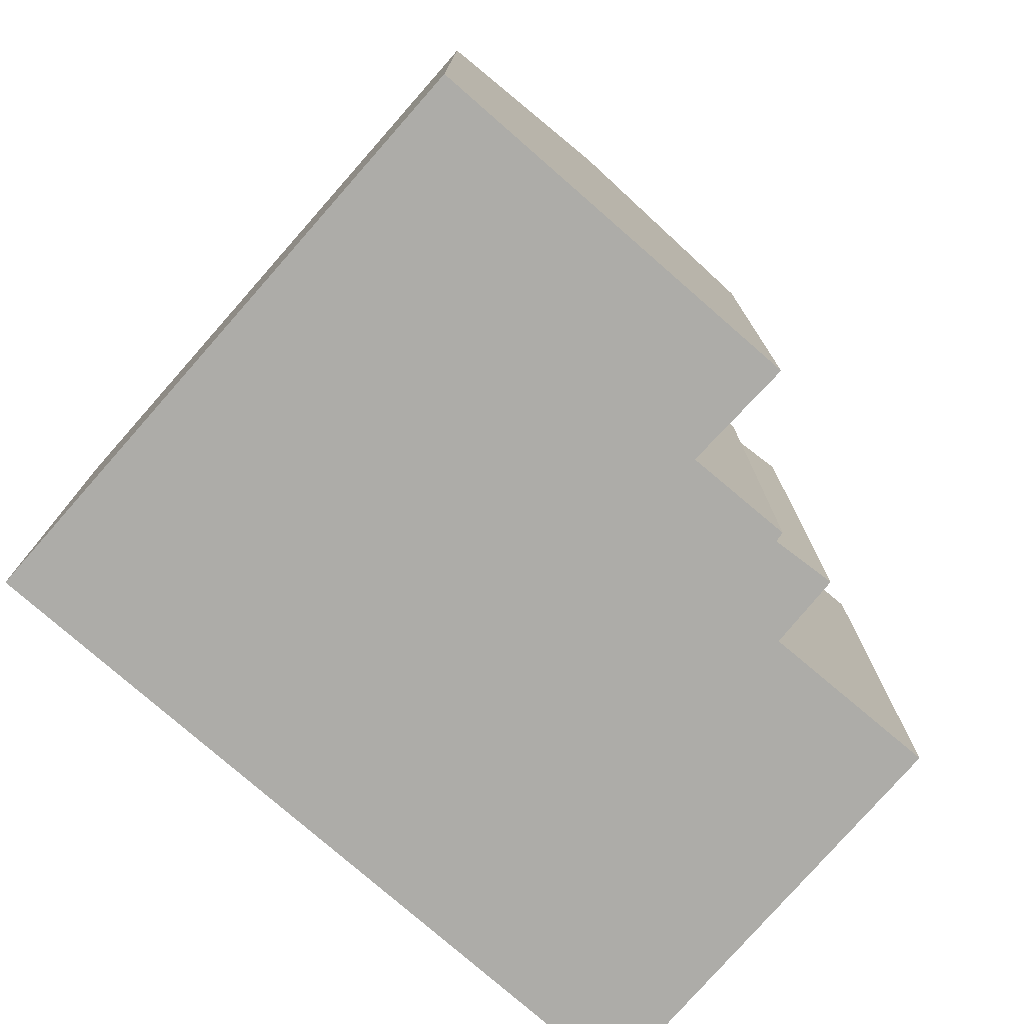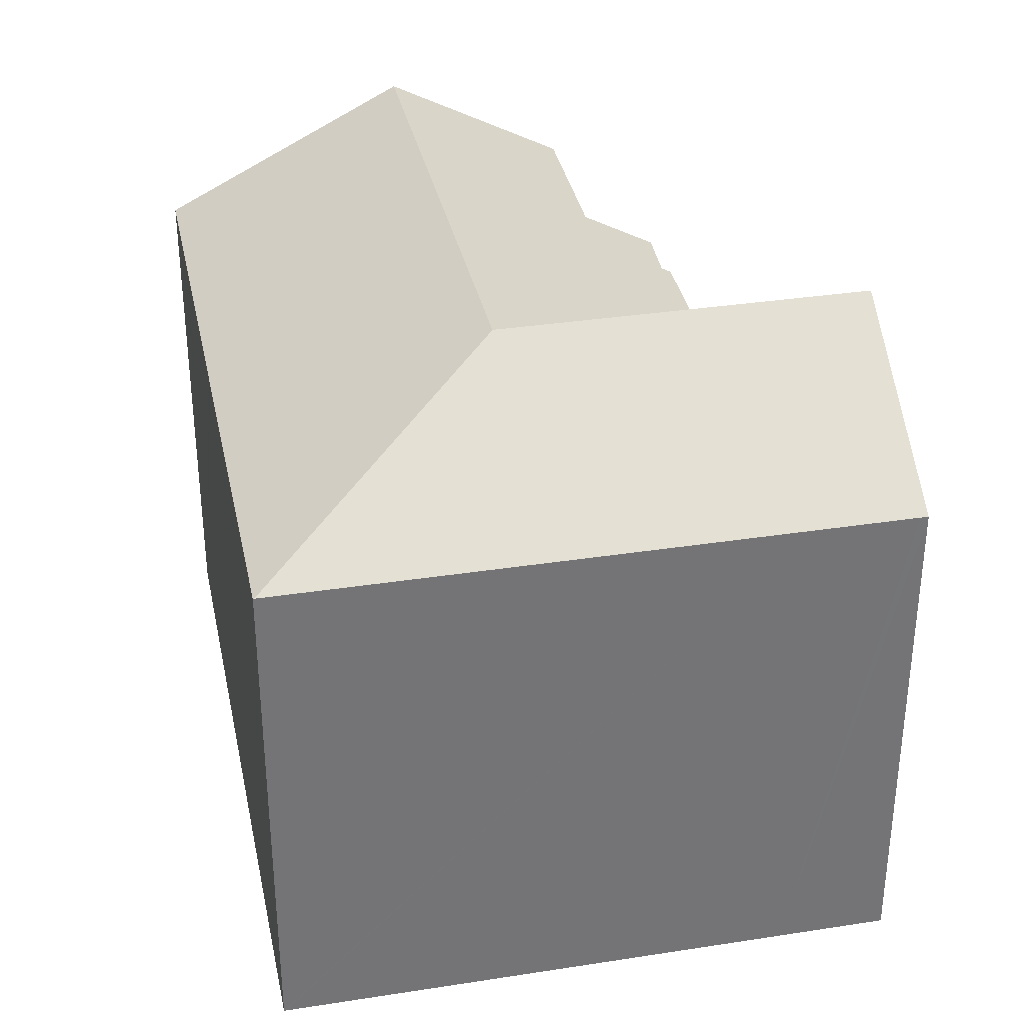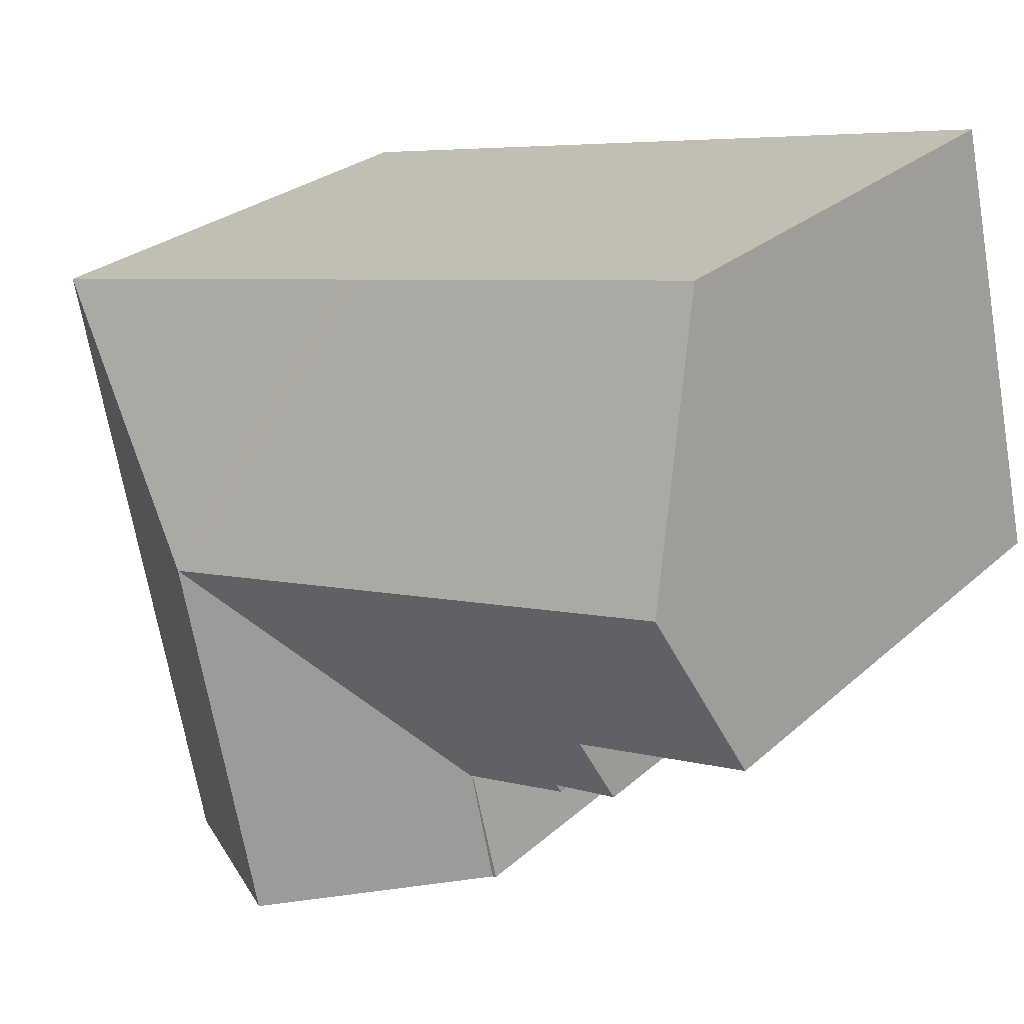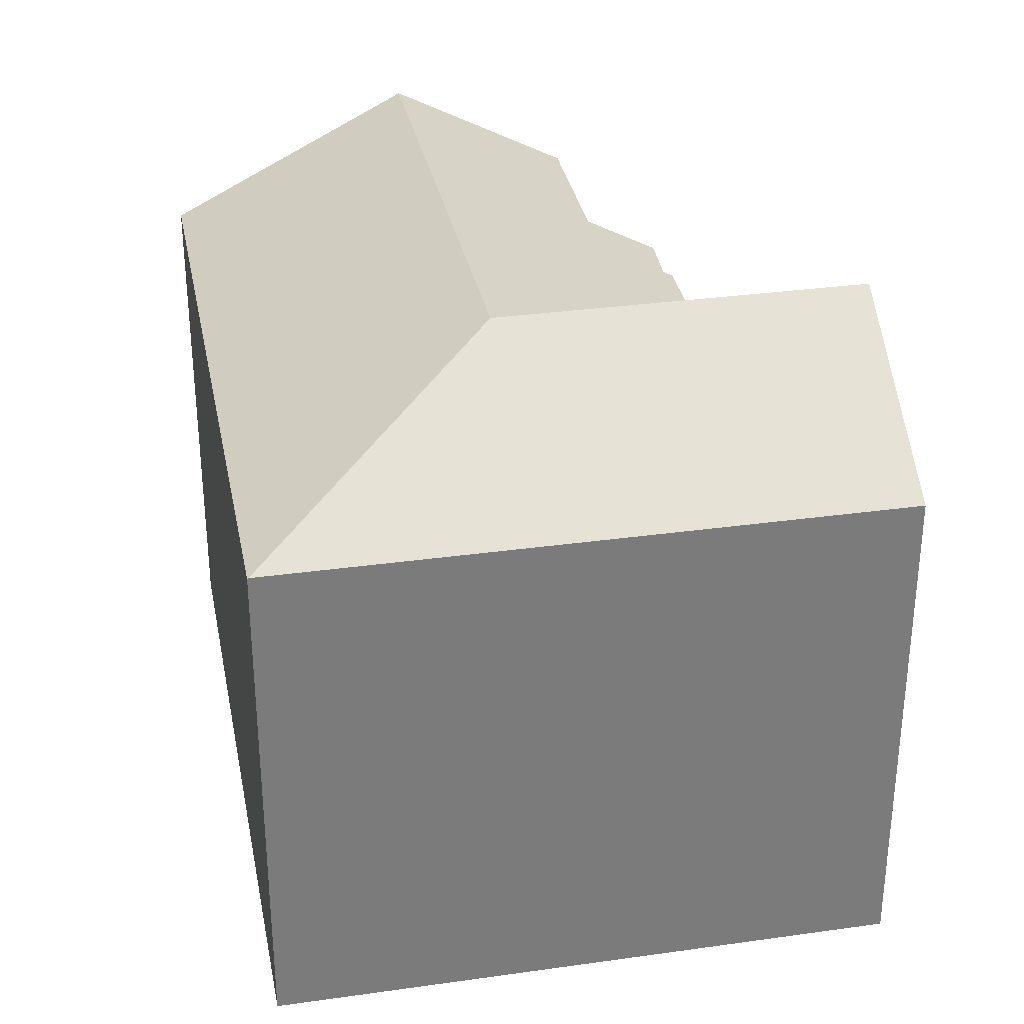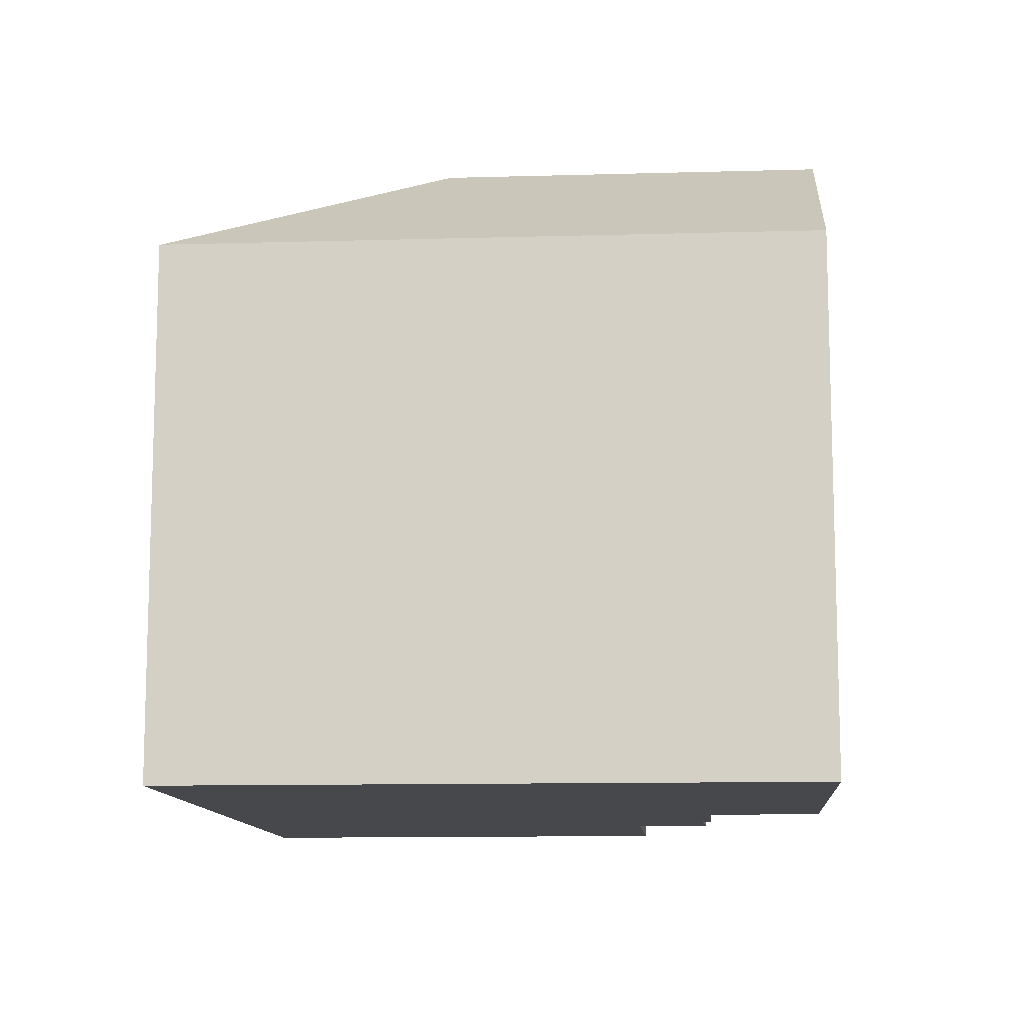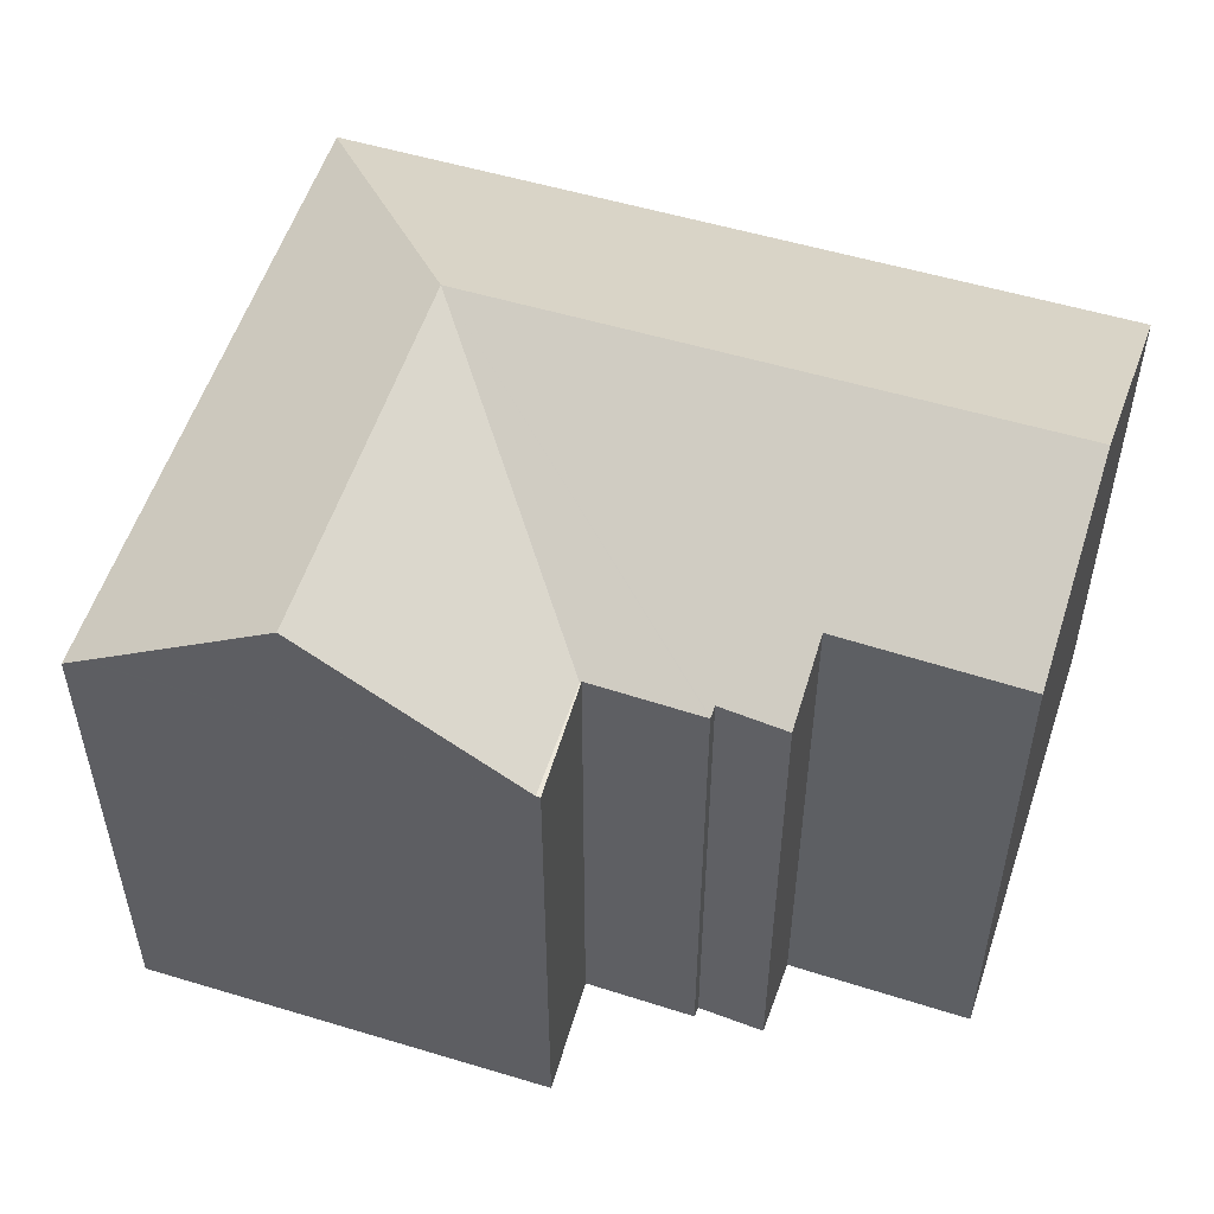
<metadata>
{"format":"obj","ext":"obj","renderer":"f3d","projection":"perspective","resolution":1024,"background":"white","views":[{"elev":-76.7,"azim":151.4,"up":"+Y"},{"elev":34.1,"azim":91.0,"up":"+Y"},{"elev":26.6,"azim":-143.8,"up":"+Z"},{"elev":32.0,"azim":91.7,"up":"+Y"},{"elev":-11.3,"azim":106.9,"up":"+Y"},{"elev":54.1,"azim":-149.6,"up":"+Y"}]}
</metadata>
<code>
v  7.935 12.13 -3.602
v  14.09 15.28 1.337
v  7.953 12.11 -3.641
v  6.423 12.11 -3.294
v  5.391 12.1 -3.084
v  5.394 12.11 -3.061
v  5.422 12.22 -2.849
v  3.88 12.16 -2.618
v  9.335 15.28 2.413
v  4.21 13.07 -0.865
v  0 13.03 7.977e-16
v  0.93 15.28 4.316
v  2.123 12.39 9.858
v  2.216 12.16 10.29
v  10.69 12.16 8.369
v  11.11 12.16 8.275
v  11.35 12.16 8.221
v  12.58 12.16 7.942
v  20.11 12.16 6.239
v  20.1 12.18 6.212
v  17.36 12.18 -5.771
v  12.71 15.28 -4.717
v  16.82 12.18 -8.157
v  12.12 15.28 -7.313
v  16.78 12.18 -8.347
v  16.26 12.52 -8.232
v  16.31 12.49 -8.244
v  7.356 12.11 -6.257
v  7.927 12.11 -3.635
v  7.259 12.11 -6.235
v  16.78 5.111e-16 -8.347
v  7.259 3.818e-16 -6.235
v  16.26 5.041e-16 -8.232
v  16.31 5.048e-16 -8.244
v  12.12 4.478e-16 -7.313
v  7.356 3.831e-16 -6.257
v  7.935 2.206e-16 -3.602
v  5.391 1.888e-16 -3.084
v  6.423 2.017e-16 -3.294
v  5.422 1.745e-16 -2.849
v  3.88 1.603e-16 -2.618
v  4.21 5.297e-17 -0.865
v  0 0 0
v  7.927 2.226e-16 -3.635
v  5.394 1.874e-16 -3.061
v  2.123 -6.036e-16 9.858
v  2.216 -6.3e-16 10.29
v  0.93 -2.643e-16 4.316
v  10.69 -5.125e-16 8.369
v  11.35 -5.034e-16 8.221
v  12.58 -4.863e-16 7.942
v  20.11 -3.82e-16 6.239
v  11.11 -5.067e-16 8.275
v  20.1 -3.804e-16 6.212
v  17.36 3.534e-16 -5.771
v  16.82 4.995e-16 -8.157
g defaultobject
f 1 2 3
f 2 1 4
f 2 4 5
f 2 5 6
f 2 6 7
f 2 7 8
f 2 8 9
f 9 8 10
f 9 10 11
f 9 11 12
f 13 9 12
f 9 13 14
f 9 14 15
f 9 15 2
f 2 15 16
f 2 16 17
f 2 17 18
f 2 18 19
f 2 19 20
f 21 2 20
f 2 21 22
f 22 21 23
f 22 23 24
f 24 23 25
f 24 25 26
f 26 25 27
f 3 24 28
f 24 3 22
f 22 3 2
f 29 28 30
f 28 29 3
f 26 28 24
f 28 26 27
f 28 27 25
f 28 25 31
f 28 31 30
f 30 31 32
f 32 31 33
f 33 31 34
f 32 33 35
f 32 35 36
f 37 4 1
f 4 37 5
f 5 37 38
f 38 37 39
f 40 8 7
f 8 40 41
f 42 11 10
f 11 42 43
f 32 29 30
f 29 37 1
f 37 29 32
f 37 32 44
f 6 40 7
f 40 6 5
f 40 5 38
f 40 38 45
f 8 42 10
f 42 8 41
f 43 12 11
f 12 43 13
f 13 43 14
f 14 43 46
f 14 46 47
f 46 43 48
f 47 15 14
f 15 47 16
f 16 47 17
f 17 47 18
f 18 47 19
f 19 47 49
f 19 49 50
f 19 50 51
f 19 51 52
f 50 49 53
f 52 20 19
f 20 52 21
f 21 52 54
f 21 54 55
f 21 55 23
f 23 55 25
f 25 55 56
f 25 56 31
f 51 54 52
f 54 51 55
f 55 51 53
f 55 53 49
f 55 49 47
f 55 47 46
f 55 46 48
f 55 48 56
f 56 48 31
f 31 48 34
f 34 48 33
f 33 48 35
f 35 48 37
f 35 37 44
f 35 44 32
f 35 32 36
f 48 42 37
f 42 48 43
f 42 39 37
f 39 42 40
f 40 42 41
f 40 38 39
f 38 40 45

</code>
